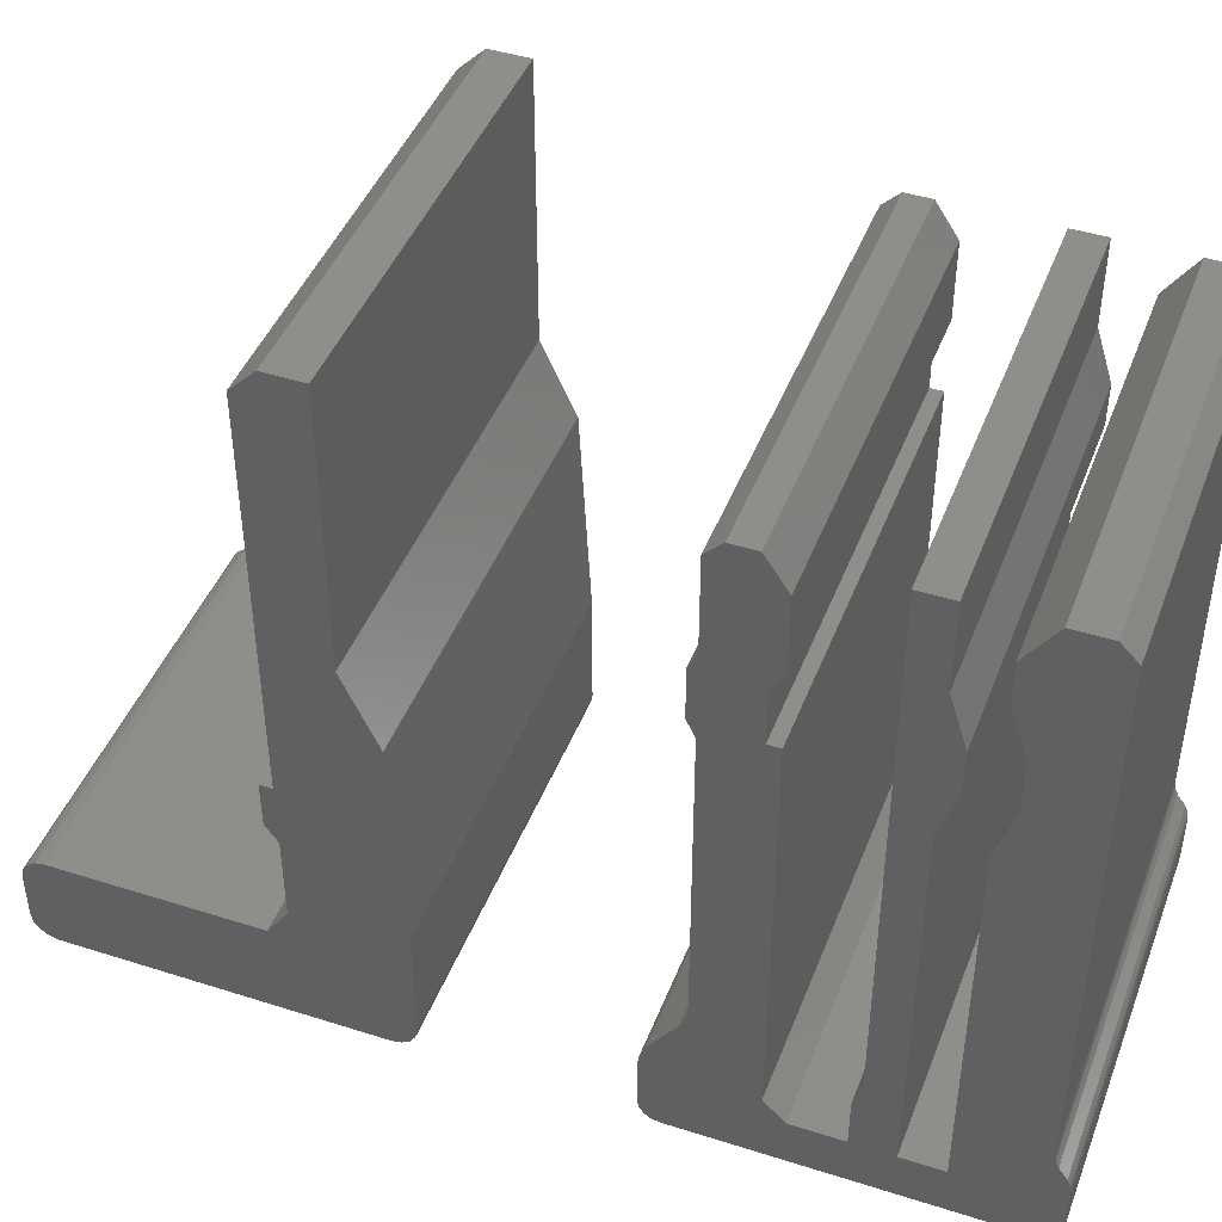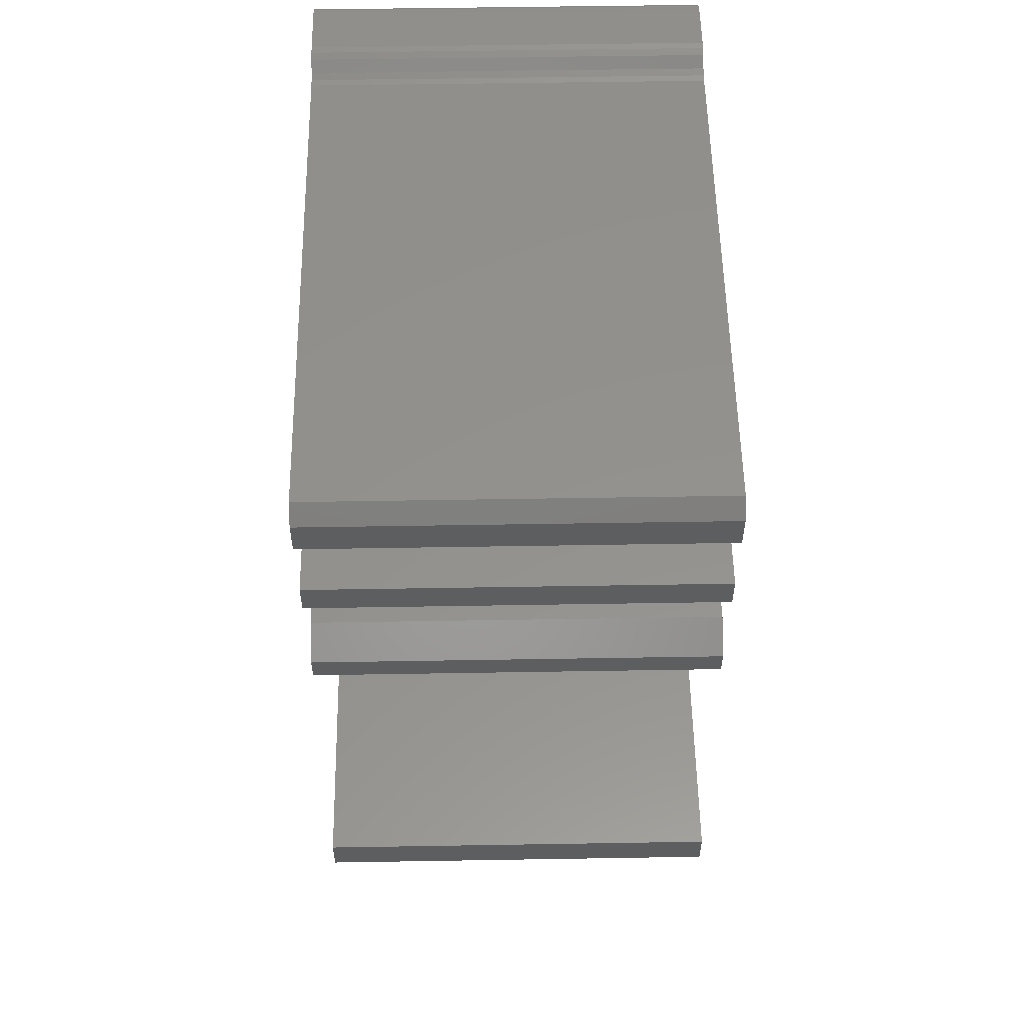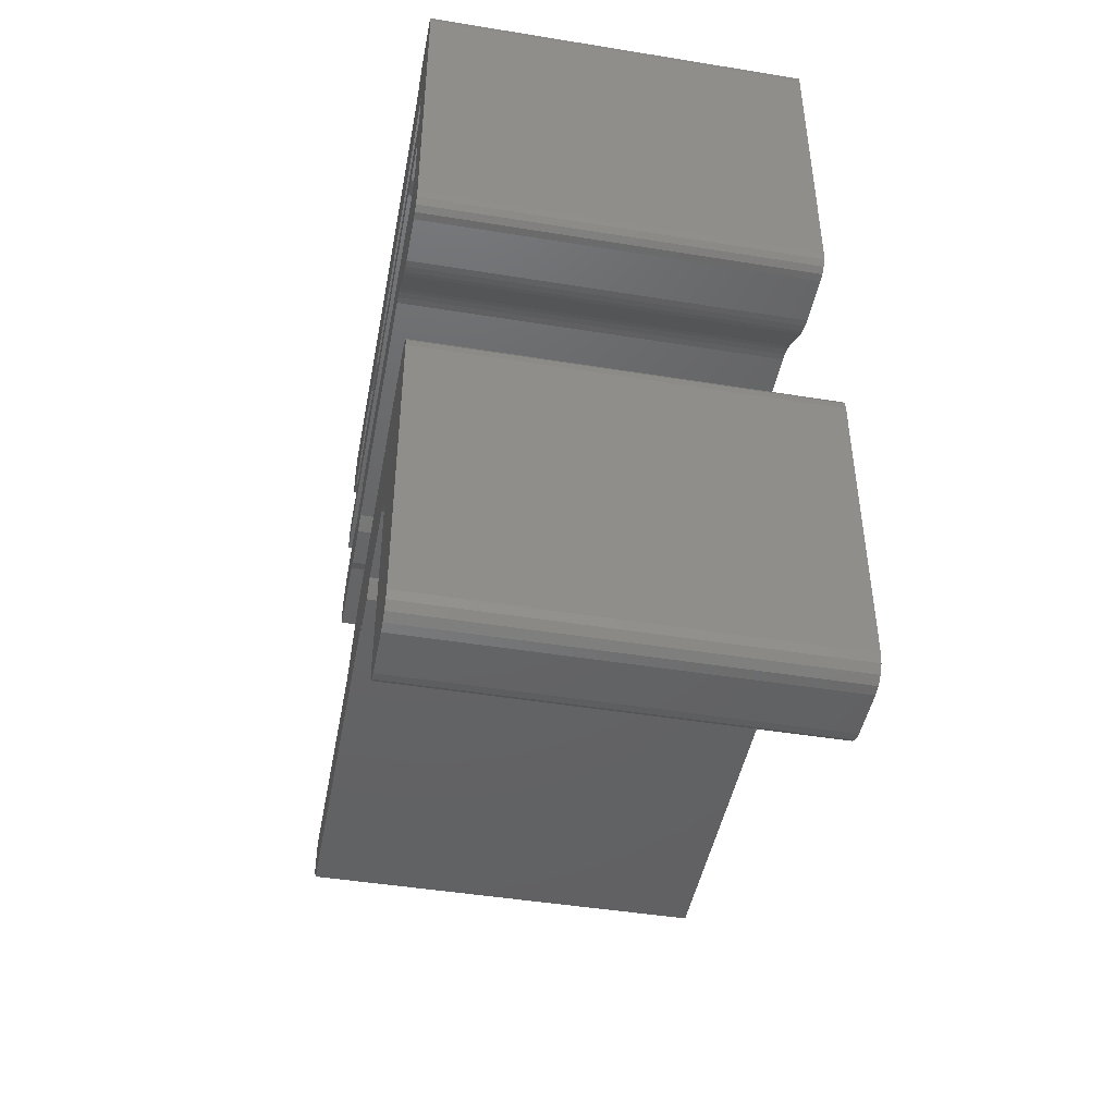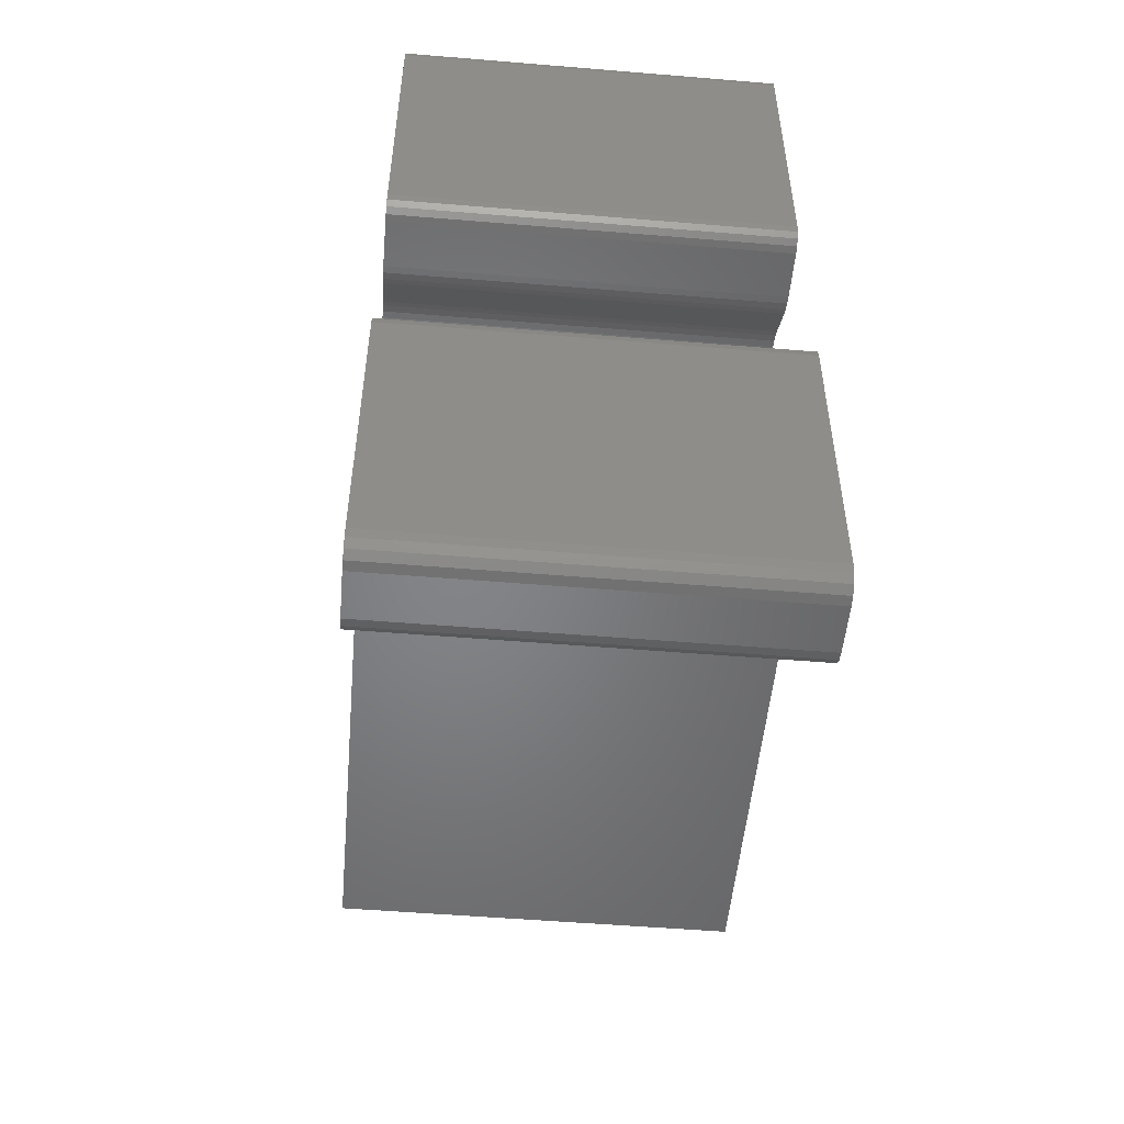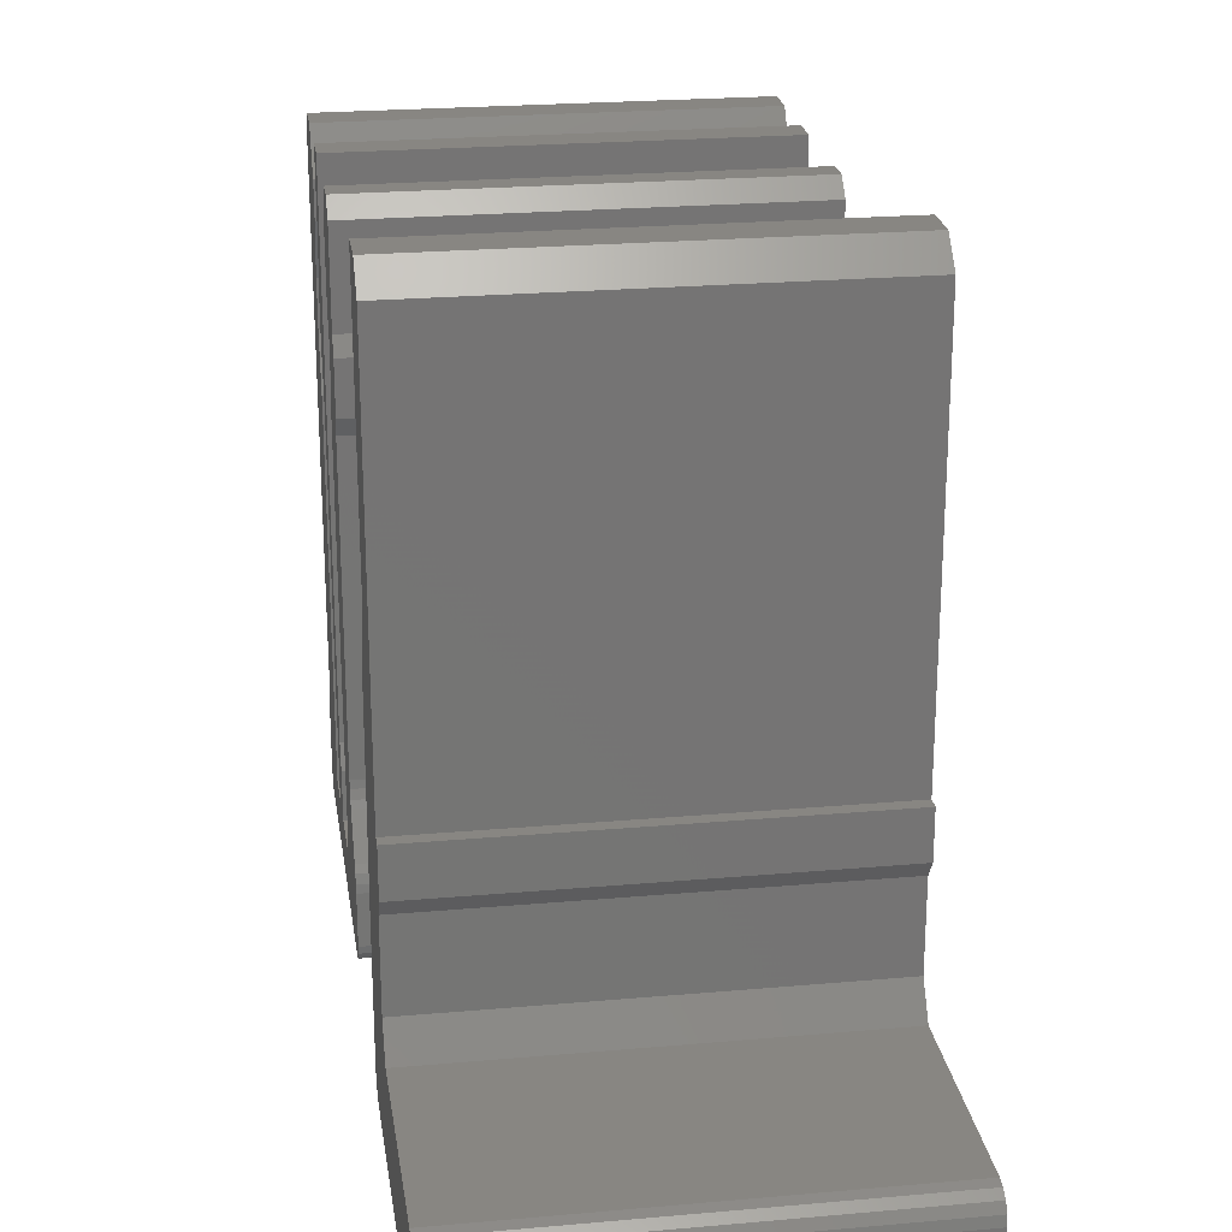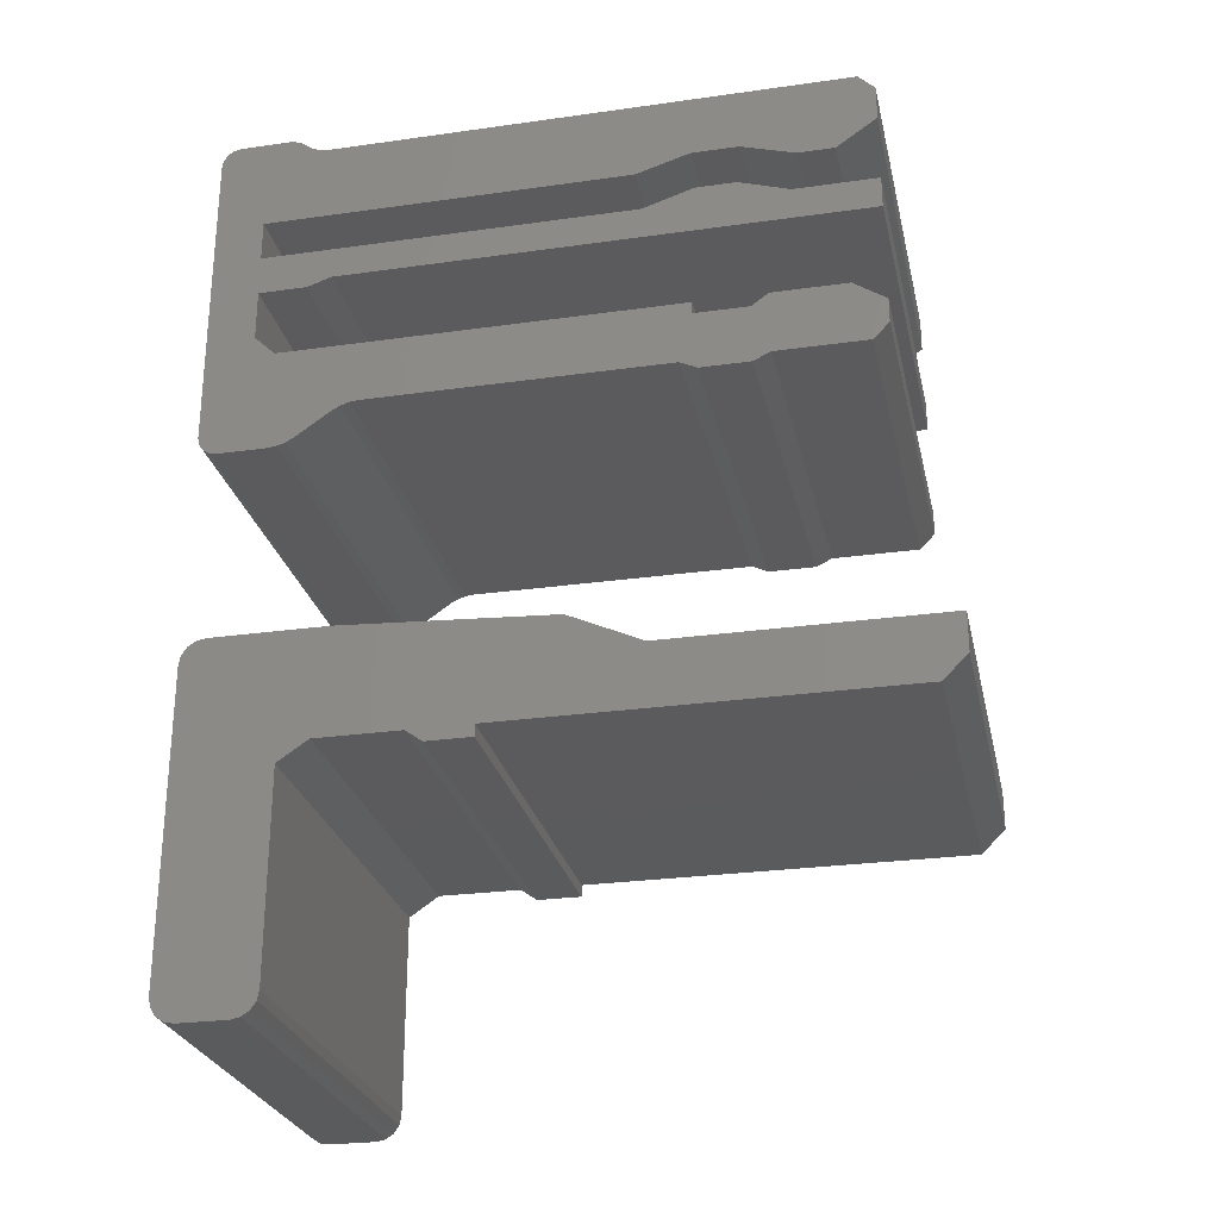
<metadata>
{"format":"stl","ext":"stl","renderer":"f3d","projection":"perspective","resolution":1024,"background":"white","views":[{"elev":44.3,"azim":110.4,"up":"+Z"},{"elev":55.4,"azim":-1.0,"up":"+Y"},{"elev":-45.6,"azim":169.4,"up":"+Y"},{"elev":-52.0,"azim":174.9,"up":"+Y"},{"elev":23.3,"azim":-8.5,"up":"+Z"},{"elev":-26.7,"azim":-77.6,"up":"+Y"}]}
</metadata>
<code>
# stl→obj: 168 verts, 328 faces
v -5 10.21 0.1406
v -5 10.35 0.48
v -5 10.31 0.2963
v -5 10.05 0.0365
v -5 9.87 0
v -5 10.35 1.717
v -5 8 1.2
v -5 10.25 2.062
v -5 10.32 1.885
v -5 10.05 2.338
v -5 8.4 11.62
v -5 9.95 15.6
v -5 9.95 2.683
v -5 8.4 12.78
v -5 8 14.1
v -5 9.977 2.515
v -5 8 10.3
v -5 8 15
v -5 8.688 16
v -5 9.55 16
v -5 7 1.2
v -5 6.01 1.2
v -5 6.21 3
v -5 7 10.45
v -5 6.21 16
v -5 7 13.95
v -5 6.01 2.4
v -5 7.4 12.7
v -5 7.4 11.7
v -5 7 16
v -5 2.51 12.93
v -5 3.96 12.93
v -5 2.51 11.7
v -5 2.71 13.35
v -5 2.71 3.815
v -5 4.26 11.6
v -5 4.26 1.72
v -5 3.96 11.6
v -5 2.71 11.28
v -5 2.685 3.617
v -5 2.618 3.401
v -5 2.19 0
v -5 4.76 1.2
v -5 2.526 3.224
v -5 1.71 1.717
v -5 1.71 0.48
v -5 2.006 0.0365
v -5 1.894 2.308
v -5 1.851 0.1406
v -5 1.747 0.2963
v -5 1.802 2.131
v -5 1.735 1.915
v -5 4.26 15.2
v -5 4.26 13.35
v -5 3.726 16
v -5 2.71 15.6
v -5 3.11 16
v 5 9.95 2.683
v 5 9.95 15.6
v 5 8.4 11.62
v 5 8 1.2
v 5 8 10.3
v 5 8 14.1
v 5 8 15
v 5 8.4 12.78
v 5 8.688 16
v 5 9.55 16
v 5 10.25 2.062
v 5 10.35 1.717
v 5 10.32 1.885
v 5 10.35 0.48
v 5 10.05 2.338
v 5 9.87 0
v 5 10.31 0.2963
v 5 10.21 0.1406
v 5 9.977 2.515
v 5 10.05 0.0365
v 5 7 1.2
v 5 6.01 1.2
v 5 6.21 16
v 5 7 13.95
v 5 7 16
v 5 7 10.45
v 5 6.21 3
v 5 7.4 11.7
v 5 7.4 12.7
v 5 6.01 2.4
v 5 2.71 13.35
v 5 4.26 13.35
v 5 4.26 15.2
v 5 3.96 12.93
v 5 3.726 16
v 5 2.71 11.28
v 5 4.26 11.6
v 5 3.96 11.6
v 5 2.51 12.93
v 5 2.71 15.6
v 5 3.11 16
v 5 2.51 11.7
v 5 2.71 3.815
v 5 4.26 1.72
v 5 2.685 3.617
v 5 2.618 3.401
v 5 2.526 3.224
v 5 1.894 2.308
v 5 4.76 1.2
v 5 2.19 0
v 5 1.71 1.717
v 5 1.71 0.48
v 5 1.802 2.131
v 5 2.006 0.0365
v 5 1.735 1.915
v 5 1.851 0.1406
v 5 1.746 0.2963
v -5 -5.95 5.67
v -5 -5.65 6.8
v -5 -5.65 5.25
v -5 -5.95 6.8
v -5 -3.6 0
v -5 -3 0.6
v -5 -3.046 0.3704
v -5 -3.176 0.1757
v -5 -5.65 3.152
v -5 -3 3.5
v -5 -3.37 0.04568
v -5 -6.158 2.4
v -5 -5.65 16.6
v -5 -4.1 17.2
v -5 -4.1 10.5
v -5 -3.278 8.7
v -5 -11.15 0
v -5 -11.15 2.4
v -5 -11.75 0.6
v -5 -11.38 0.04568
v -5 -11.57 0.1757
v -5 -11.75 1.8
v -5 -11.7 0.3704
v -5 -11.38 2.354
v -5 -11.57 2.224
v -5 -11.7 2.03
v -5 -5.05 17.2
v 5 -3 0.6
v 5 -3.176 0.1757
v 5 -3.046 0.3704
v 5 -3.37 0.04568
v 5 -3.6 0
v 5 -3 3.5
v 5 -5.65 3.152
v 5 -5.65 16.6
v 5 -4.1 17.2
v 5 -5.05 17.2
v 5 -5.65 6.8
v 5 -3.278 8.7
v 5 -4.1 10.5
v 5 -5.65 5.25
v 5 -5.95 5.67
v 5 -5.95 6.8
v 5 -6.158 2.4
v 5 -11.15 2.4
v 5 -11.15 0
v 5 -11.75 1.8
v 5 -11.38 2.354
v 5 -11.57 2.224
v 5 -11.75 0.6
v 5 -11.7 2.03
v 5 -11.38 0.04568
v 5 -11.57 0.1757
v 5 -11.7 0.3704
f 1 2 3
f 4 2 1
f 2 4 5
f 6 2 7
f 6 8 9
f 6 10 8
f 11 12 13
f 14 12 11
f 15 12 14
f 7 13 16
f 7 10 6
f 7 16 10
f 13 7 17
f 13 17 11
f 18 12 15
f 19 12 18
f 12 19 20
f 2 5 7
f 5 21 7
f 21 5 22
f 23 24 21
f 25 24 23
f 24 25 26
f 27 21 22
f 21 27 23
f 24 28 29
f 28 24 26
f 26 25 30
f 31 32 33
f 32 31 34
f 35 36 37
f 33 38 39
f 39 36 35
f 38 33 32
f 36 39 38
f 37 40 35
f 37 41 40
f 42 37 43
f 37 44 41
f 42 43 22
f 37 42 45
f 46 42 47
f 37 48 44
f 46 47 49
f 37 45 48
f 46 49 50
f 48 45 51
f 42 46 45
f 51 45 52
f 32 53 54
f 53 32 55
f 32 34 55
f 56 55 34
f 55 56 57
f 22 5 42
f 58 59 60
f 61 58 62
f 63 59 64
f 59 63 65
f 66 59 67
f 64 59 66
f 59 65 60
f 58 60 62
f 68 69 70
f 69 61 71
f 69 68 72
f 71 73 74
f 74 73 75
f 69 72 61
f 61 72 76
f 61 76 58
f 75 73 77
f 71 61 73
f 73 61 78
f 73 78 79
f 80 81 82
f 81 80 83
f 83 80 84
f 81 85 86
f 85 81 83
f 78 83 84
f 78 84 87
f 78 87 79
f 88 89 90
f 89 88 91
f 88 90 92
f 93 94 95
f 96 91 88
f 97 92 98
f 92 97 88
f 99 91 96
f 94 93 100
f 94 100 101
f 102 101 100
f 103 101 102
f 104 101 103
f 105 101 104
f 106 107 79
f 108 101 105
f 107 101 108
f 101 107 106
f 109 107 108
f 108 105 110
f 107 109 111
f 108 110 112
f 111 109 113
f 113 109 114
f 91 99 95
f 95 99 93
f 73 79 107
f 4 75 77
f 75 4 1
f 75 3 74
f 3 75 1
f 74 2 71
f 2 74 3
f 71 6 69
f 6 71 2
f 69 9 70
f 9 69 6
f 70 8 68
f 8 70 9
f 68 10 72
f 10 68 8
f 72 16 76
f 16 72 10
f 76 13 58
f 13 76 16
f 58 12 59
f 12 58 13
f 59 20 67
f 20 59 12
f 20 66 67
f 66 20 19
f 19 64 66
f 64 19 18
f 18 63 64
f 63 18 15
f 15 65 63
f 65 15 14
f 14 60 65
f 60 14 11
f 11 62 60
f 62 11 17
f 62 17 7
f 61 62 7
f 7 78 61
f 78 7 21
f 24 78 21
f 83 78 24
f 83 29 85
f 29 83 24
f 85 28 86
f 28 85 29
f 86 26 81
f 26 86 28
f 81 30 82
f 30 81 26
f 30 80 82
f 80 30 25
f 25 84 80
f 84 25 23
f 23 87 84
f 87 23 27
f 27 79 87
f 79 27 22
f 22 106 79
f 106 22 43
f 106 37 101
f 37 106 43
f 101 36 94
f 36 101 37
f 36 95 94
f 95 36 38
f 95 32 91
f 32 95 38
f 91 54 89
f 54 91 32
f 89 53 90
f 53 89 54
f 90 55 92
f 55 90 53
f 55 98 92
f 98 55 57
f 57 97 98
f 97 57 56
f 56 88 97
f 88 56 34
f 34 96 88
f 96 34 31
f 31 99 96
f 99 31 33
f 33 93 99
f 93 33 39
f 39 100 93
f 100 39 35
f 35 102 100
f 102 35 40
f 40 103 102
f 103 40 41
f 41 104 103
f 104 41 44
f 44 105 104
f 105 44 48
f 48 110 105
f 110 48 51
f 51 112 110
f 112 51 52
f 52 108 112
f 108 52 45
f 45 109 108
f 109 45 46
f 46 114 109
f 114 46 50
f 50 113 114
f 113 50 49
f 49 111 113
f 111 49 47
f 42 111 47
f 107 111 42
f 107 5 73
f 5 107 42
f 4 73 5
f 77 73 4
f 115 116 117
f 116 115 118
f 119 120 121
f 119 121 122
f 120 123 124
f 119 122 125
f 126 120 119
f 116 124 117
f 127 128 129
f 124 116 130
f 124 123 117
f 120 126 123
f 131 126 119
f 131 132 126
f 133 131 134
f 131 133 132
f 133 134 135
f 136 132 133
f 133 135 137
f 132 136 138
f 138 136 139
f 139 136 140
f 130 116 129
f 127 129 116
f 128 127 141
f 142 143 144
f 142 145 143
f 145 142 146
f 142 147 148
f 149 150 151
f 152 153 154
f 150 149 154
f 152 154 149
f 153 152 147
f 155 147 152
f 147 155 148
f 156 152 157
f 152 156 155
f 142 148 158
f 146 142 158
f 159 160 158
f 161 159 162
f 159 161 160
f 161 162 163
f 164 160 161
f 161 163 165
f 160 164 166
f 166 164 167
f 167 164 168
f 146 158 160
f 125 143 145
f 143 125 122
f 143 121 144
f 121 143 122
f 144 120 142
f 120 144 121
f 124 142 120
f 147 142 124
f 147 130 153
f 130 147 124
f 153 129 154
f 129 153 130
f 154 128 150
f 128 154 129
f 128 151 150
f 151 128 141
f 127 151 141
f 151 127 149
f 127 152 149
f 152 127 116
f 116 157 152
f 157 116 118
f 118 156 157
f 156 118 115
f 115 155 156
f 155 115 117
f 117 148 155
f 148 117 123
f 123 158 148
f 158 123 126
f 126 159 158
f 159 126 132
f 132 162 159
f 162 132 138
f 138 163 162
f 163 138 139
f 139 165 163
f 165 139 140
f 140 161 165
f 161 140 136
f 136 164 161
f 164 136 133
f 133 168 164
f 168 133 137
f 137 167 168
f 167 137 135
f 135 166 167
f 166 135 134
f 131 166 134
f 160 166 131
f 131 146 160
f 146 131 119
f 125 146 119
f 145 146 125

</code>
